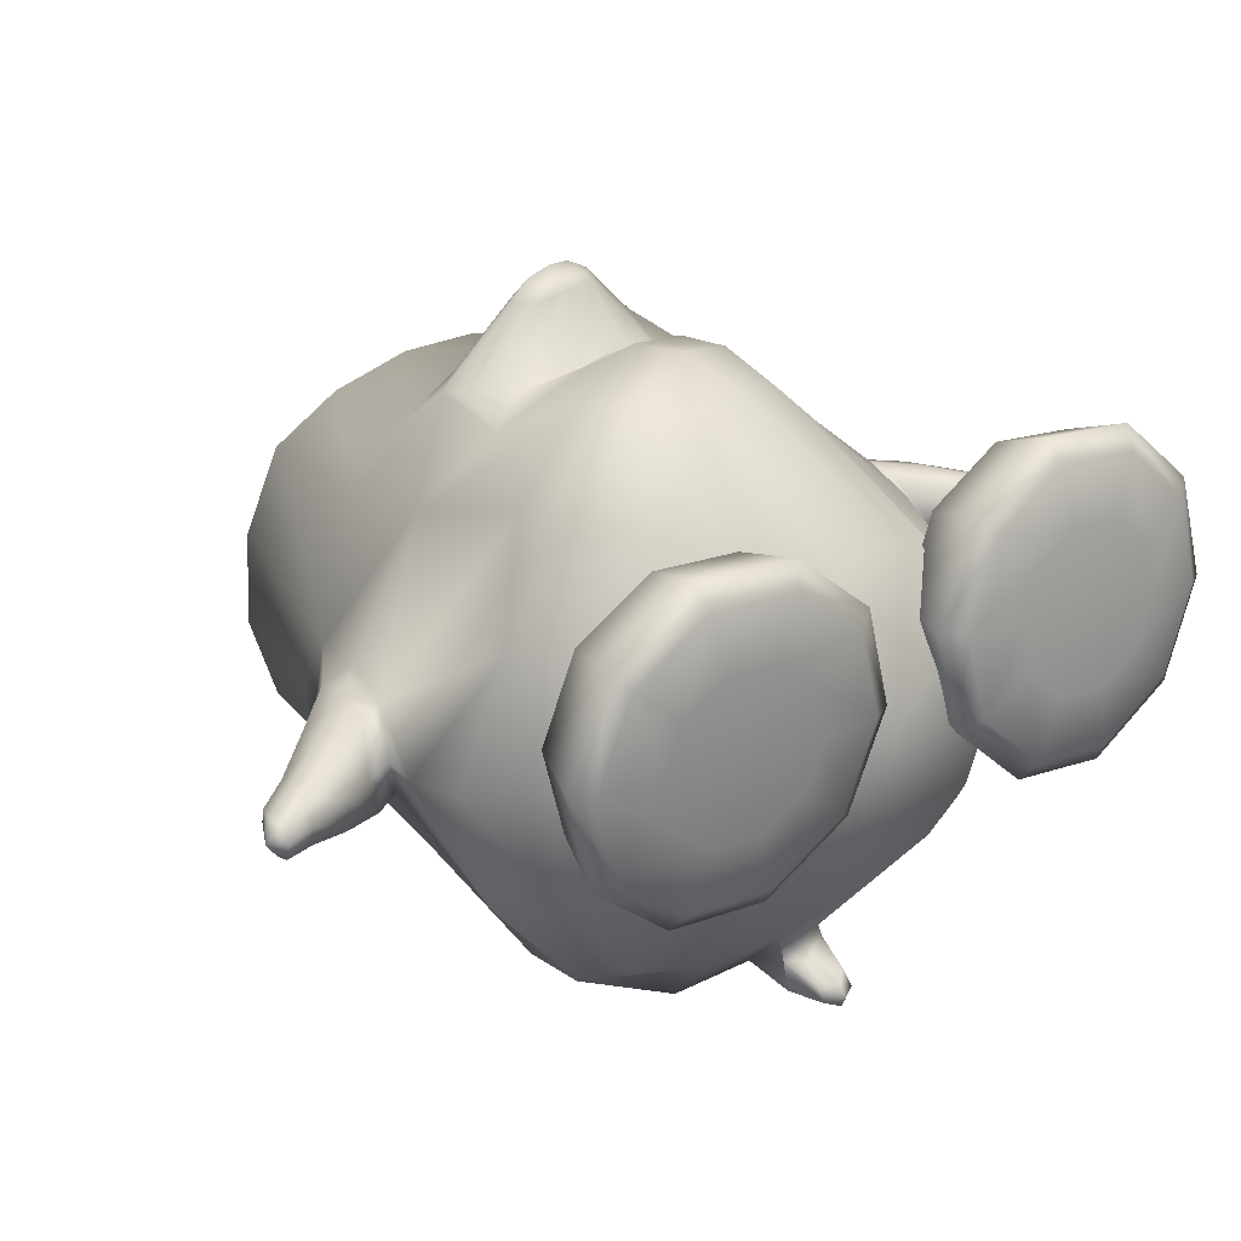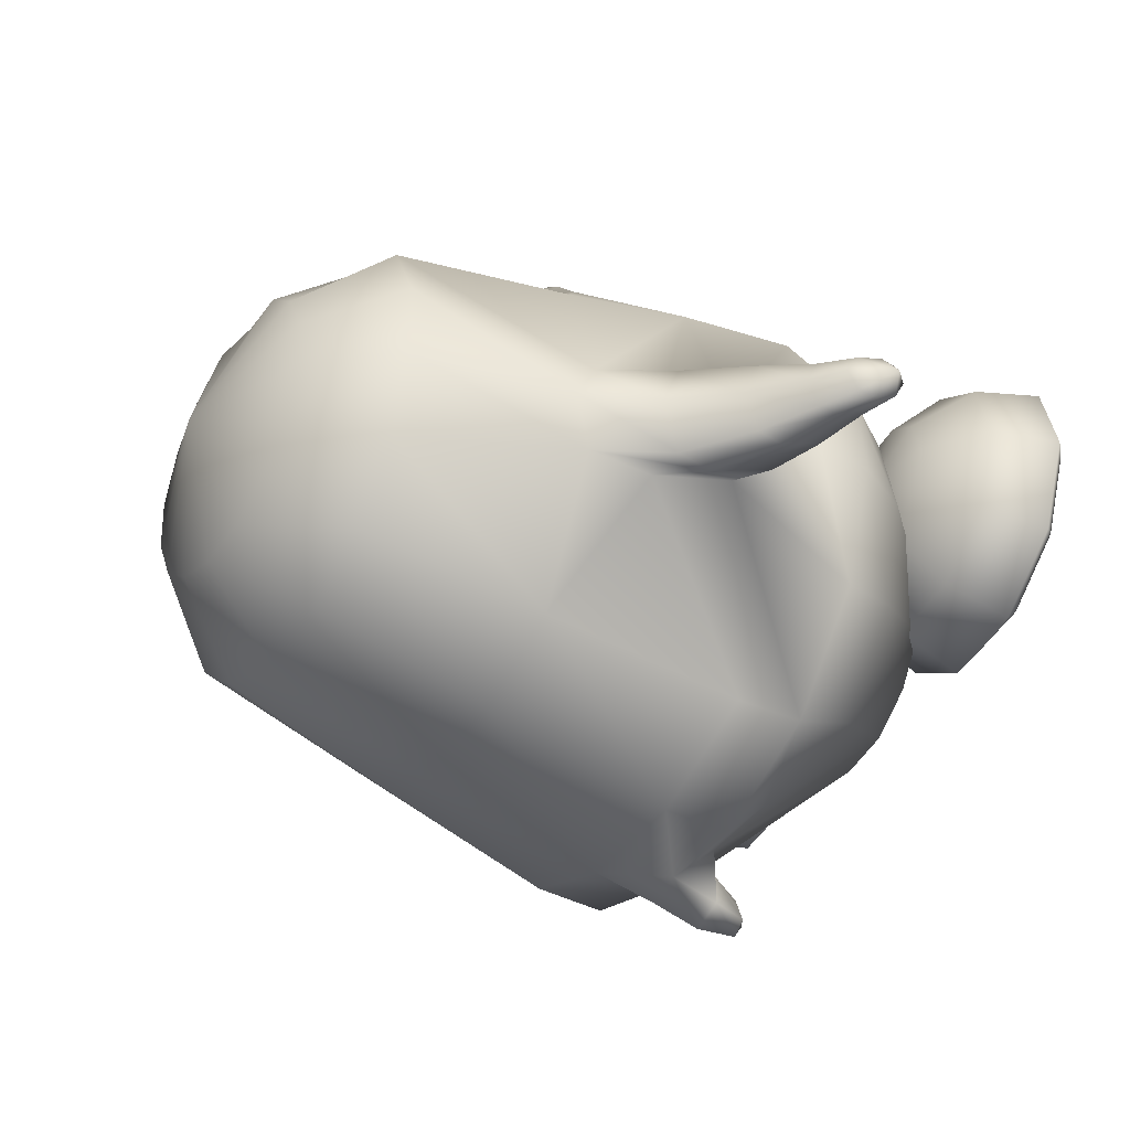
<metadata>
{"format":"obj","ext":"obj","renderer":"f3d","projection":"perspective","resolution":1024,"background":"white","views":[{"elev":22.2,"azim":-36.0,"up":"+Z"},{"elev":-40.7,"azim":-117.9,"up":"+Z"}]}
</metadata>
<code>
o tux
v -0.1441 0.657 0.1422
v -0.3311 0.6443 0.0896
v 0.05479 0.6817 0.1438
v -0.4823 0.6481 -0.01057
v 0.23 0.7122 0.08965
v -0.5654 0.6427 -0.1914
v 0.3644 0.7208 -0.06032
v -0.5754 0.6403 -0.3916
v 0.4309 0.723 -0.2497
v -0.5101 0.6413 -0.5806
v 0.4199 0.7189 -0.4485
v -0.3775 0.6491 -0.7293
v 0.3342 0.7093 -0.6265
v -0.1981 0.6631 -0.8147
v 0.187 0.6962 -0.7581
v 7.6e-05 0.68 -0.8243
v -0.1352 0.8453 -0.01911
v -0.2586 0.8433 -0.0405
v -0.01169 0.8664 -0.006013
v -0.3508 0.8346 -0.1257
v 0.1041 0.8757 -0.06191
v -0.4043 0.829 -0.2409
v 0.1896 0.8814 -0.1575
v -0.4113 0.8265 -0.3684
v 0.2315 0.8833 -0.2781
v -0.3697 0.828 -0.489
v 0.2243 0.8807 -0.4056
v -0.2857 0.8333 -0.5843
v 0.169 0.874 -0.5205
v -0.1722 0.8424 -0.6392
v 0.07448 0.8646 -0.6044
v -0.04546 0.8535 -0.6462
v -0.1 0.951 -0.3247
v 0.06556 0.2707 -0.9124
v -0.1733 0.2511 -0.9067
v 0.2844 0.2829 -0.8279
v -0.3979 0.2303 -0.8037
v 0.4515 0.2863 -0.6746
v -0.5942 0.2343 -0.506
v 0.5504 0.2983 -0.346
v -0.6425 0.2859 -0.4052
v 0.5632 0.354 -0.2362
v -0.6235 0.2328 -0.295
v 0.5219 0.2948 -0.1351
v -0.5336 0.2461 0.01446
v 0.3464 0.3119 0.1376
v -0.3542 0.308 0.1241
v 0.1295 0.3579 0.192
v -0.1236 0.3593 0.1883
v -0.1566 -0.2105 0.3727
v -0.3502 -0.3004 0.3072
v 0.03952 -0.1049 0.3296
v -0.5186 -0.34 0.1441
v 0.2347 -0.03717 0.1937
v -0.675 -0.07133 -0.3044
v 0.5951 -0.006524 -0.1284
v -0.7062 -0.1527 -0.3968
v 0.6466 -0.08547 -0.2083
v -0.6449 -0.0844 -0.498
v 0.6207 -0.01013 -0.3197
v -0.4192 -0.2166 -0.8845
v 0.5519 -0.1538 -0.7285
v -0.1525 -0.1875 -1.009
v 0.3684 -0.1529 -0.9132
v 0.1197 -0.1653 -1.014
v 0.1342 -0.3194 -1.038
v -0.1464 -0.346 -1.01
v 0.3754 -0.3148 -0.9193
v -0.4136 -0.3716 -0.8798
v 0.5574 -0.3165 -0.7344
v -0.6213 -0.3828 -0.6519
v 0.6605 -0.3164 -0.4917
v -0.7061 -0.3959 -0.3782
v 0.6504 -0.2743 -0.2323
v -0.6241 -0.4454 -0.08712
v 0.4808 -0.1895 -0.004677
v -0.4558 -0.4744 0.155
v 0.2573 -0.1302 0.1845
v -0.2867 -0.4086 0.3109
v 0.08036 -0.1965 0.3225
v -0.104 -0.304 0.3689
v -0.03722 -0.3972 0.3042
v -0.2033 -0.4957 0.2547
v 0.1246 -0.301 0.2586
v -0.3644 -0.5653 0.1174
v 0.2825 -0.2571 0.1342
v -0.5333 -0.565 -0.09505
v 0.4638 -0.3263 -0.03912
v -0.605 -0.5459 -0.3477
v 0.5741 -0.4033 -0.2539
v -0.5541 -0.5293 -0.6012
v 0.5923 -0.4664 -0.4817
v -0.3782 -0.5199 -0.8093
v 0.4961 -0.4775 -0.6964
v -0.1392 -0.448 -0.9023
v 0.3282 -0.4239 -0.8262
v 0.1191 -0.4366 -0.9225
v 0.001454 -0.8484 -0.2576
v 0.01612 -0.793 -0.591
v -0.1106 -0.7953 -0.5763
v 0.1402 -0.7876 -0.5463
v -0.2204 -0.7964 -0.5077
v 0.2434 -0.779 -0.4677
v -0.3005 -0.7973 -0.395
v 0.3119 -0.7611 -0.3498
v -0.3258 -0.7971 -0.2698
v 0.3421 -0.7398 -0.2249
v -0.2973 -0.795 -0.1467
v 0.3196 -0.7215 -0.1069
v -0.2033 -0.7721 -0.04418
v 0.2472 -0.6848 -0.01717
v -0.09019 -0.7418 0.02599
v 0.1451 -0.6868 0.03854
v 0.02663 -0.717 0.05453
v -0.1253 -0.004678 0.2685
v -0.3733 -0.04636 0.1895
v 0.1087 0.05337 0.2479
v -0.559 -0.0376 0.05776
v 0.3106 0.1031 0.1645
v -0.3452 0.09758 0.2269
v 0.105 0.1669 0.2876
v -0.276 0.01876 0.2362
v 0.03313 0.07483 0.2762
v -0.3722 0.152 0.2218
v 0.1437 0.2203 0.2935
v -0.2965 0.2229 0.2321
v 0.06208 0.2711 0.2825
v -0.1854 0.2731 0.2483
v -0.05969 0.2918 0.266
v -0.1259 0.3019 0.2599
v -0.1163 0.02349 0.2608
v 0.0643 -0.3298 -1.006
v 0.1886 -0.3216 -0.9828
v 0.05965 -0.4356 -0.9032
v 0.1599 -0.4297 -0.8862
v 0.06867 -0.4354 -0.9638
v 0.1826 -0.428 -0.9424
v 0.07703 -0.4467 -1.031
v 0.2006 -0.4387 -1.008
v 0.1308 -0.4461 -0.9756
v 0.1465 -0.4364 -1.063
v 0.1509 -0.5352 -1.051
v 0.141 -0.5413 -0.9967
v 0.1067 -0.5317 -1.032
v 0.1843 -0.5266 -1.017
v 0.1007 -0.5112 -0.9904
v 0.1722 -0.5065 -0.977
v 0.1467 -0.552 -1.023
v -0.6485 0.07459 -0.2828
v 0.5604 0.1375 -0.1156
v -0.612 0.09381 -0.532
v 0.5934 0.1612 -0.3639
v -0.686 0.07053 -0.5183
v 0.6687 0.1369 -0.3298
v -0.7193 0.1218 -0.4146
v 0.6642 0.1906 -0.2221
v -0.715 0.07956 -0.3065
v 0.6361 0.1447 -0.1192
v -0.7457 -0.1324 -0.3135
v 0.664 -0.06967 -0.1171
v -0.7759 -0.1913 -0.4037
v 0.7089 -0.1323 -0.1981
v -0.7223 -0.1385 -0.5053
v 0.6899 -0.07304 -0.3082
v -0.7254 -0.02207 -0.2939
v 0.6477 0.0426 -0.1021
v -0.6914 -0.002735 -0.5429
v 0.6823 0.06545 -0.3506
v -0.8255 -0.00946 -0.4278
v 0.7839 0.04426 -0.2033
v -0.8153 -0.04696 -0.5113
v 0.7916 0.006308 -0.2876
v -0.8348 -0.03914 -0.3429
v 0.7676 0.01289 -0.1198
v -0.8428 -0.227 -0.4122
v 0.7706 -0.1762 -0.1905
v -0.8419 -0.1826 -0.3432
v 0.7576 -0.1319 -0.1226
v -0.8254 -0.1888 -0.4959
v 0.7801 -0.1361 -0.2746
v -0.8398 -0.1102 -0.3299
v 0.7608 -0.05953 -0.1079
v -0.8175 -0.09733 -0.5288
v 0.7923 -0.04437 -0.3054
v -0.9257 -0.1019 -0.4358
v 0.8716 -0.06274 -0.1881
v -0.9189 -0.1322 -0.4898
v 0.8752 -0.0919 -0.243
v -0.9307 -0.1259 -0.3802
v 0.8591 -0.0871 -0.134
v -0.9407 -0.2258 -0.3818
v 0.8568 -0.1875 -0.1362
v -0.941 -0.2603 -0.4253
v 0.8639 -0.2218 -0.1793
v -0.9291 -0.2308 -0.4795
v 0.8701 -0.191 -0.2337
v -0.936 -0.1762 -0.373
v 0.8561 -0.1377 -0.1273
v -0.922 -0.1701 -0.4995
v 0.876 -0.1299 -0.2529
v -0.9904 -0.1831 -0.4818
v 0.9353 -0.1515 -0.2188
v -0.9936 -0.1564 -0.4414
v 0.9314 -0.1255 -0.1781
v -1.002 -0.1806 -0.4003
v 0.9263 -0.1506 -0.1368
v -1.015 -0.2641 -0.4009
v 0.9284 -0.235 -0.1369
v -1.009 -0.2845 -0.4337
v 0.9282 -0.2544 -0.1708
v -1.004 -0.2646 -0.4747
v 0.936 -0.2341 -0.2112
v -1.018 -0.2291 -0.3948
v 0.9334 -0.2006 -0.1293
v -0.9951 -0.2146 -0.4904
v 0.9381 -0.1834 -0.2269
v -1.041 -0.2529 -0.4387
v 0.9639 -0.2272 -0.1665
v -0.7265 -0.2621 -0.3896
v 0.6721 -0.1877 -0.2162
v -0.4279 -0.5933 -0.135
v 0.4571 -0.5257 -0.124
v -0.254 -0.6376 -0.1411
v 0.2807 -0.5635 -0.1148
v -0.1286 -0.7553 -0.1506
v 0.1527 -0.6771 -0.1015
v -0.08755 -0.9083 -0.1639
v 0.1063 -0.8288 -0.09378
v -0.1362 -0.9395 -0.1664
v 0.1537 -0.8618 -0.09564
v -0.2662 -0.9472 -0.167
v 0.2828 -0.8746 -0.1039
v -0.3007 -0.9361 -0.2747
v 0.3101 -0.8772 -0.2139
v -0.1958 -0.9212 -0.3528
v 0.2011 -0.8675 -0.2863
v -0.1564 -0.8874 -0.3792
v 0.1611 -0.8357 -0.3139
v -0.1882 -0.7377 -0.3372
v 0.2003 -0.6839 -0.2922
v -0.29 -0.6258 -0.2519
v 0.3081 -0.567 -0.2301
v -0.3764 -0.6213 -0.3141
v 0.3928 -0.5724 -0.295
v -0.3418 -0.7223 -0.4515
v 0.3461 -0.6872 -0.4169
v -0.3339 -0.8689 -0.5114
v 0.3295 -0.8391 -0.4585
v -0.3497 -0.9049 -0.4674
v 0.347 -0.8704 -0.4118
v -0.3894 -0.9264 -0.3405
v 0.3943 -0.8787 -0.2864
v -0.4983 -0.9217 -0.3392
v 0.5032 -0.8783 -0.2927
v -0.5387 -0.8965 -0.4657
v 0.5355 -0.8692 -0.4237
v -0.5522 -0.8589 -0.5095
v 0.5471 -0.8374 -0.4723
v -0.5307 -0.7136 -0.4494
v 0.5345 -0.6852 -0.4283
v -0.485 -0.6165 -0.3122
v 0.5016 -0.5716 -0.3005
v -0.5726 -0.6187 -0.2442
v 0.5936 -0.5696 -0.2386
v -0.6824 -0.7172 -0.3319
v 0.6939 -0.6818 -0.3213
v -0.7274 -0.8633 -0.3738
v 0.7311 -0.8334 -0.3487
v -0.6904 -0.9003 -0.3482
v 0.6948 -0.8658 -0.3167
v -0.5859 -0.924 -0.2714
v 0.5952 -0.8763 -0.2309
v -0.6187 -0.9322 -0.1629
v 0.6351 -0.8734 -0.1246
v -0.7472 -0.9146 -0.1603
v 0.764 -0.8608 -0.1325
v -0.793 -0.8798 -0.1568
v 0.8111 -0.8277 -0.136
v -0.7393 -0.7314 -0.144
v 0.7631 -0.6768 -0.1371
v -0.6054 -0.6269 -0.1357
v 0.6336 -0.5667 -0.1323
v -0.5709 -0.638 -0.02801
v 0.6063 -0.5641 -0.02197
v -0.6795 -0.7506 0.04256
v 0.7158 -0.6723 0.05398
v -0.724 -0.9019 0.0586
v 0.7565 -0.8224 0.08454
v -0.6875 -0.9338 0.02626
v 0.7167 -0.8563 0.05858
v -0.5842 -0.9433 -0.05517
v 0.6078 -0.8708 -0.0143
v -0.4429 -0.9501 -0.1659
v 0.4591 -0.8845 -0.114
v -0.4956 -0.953 0.01062
v 0.5237 -0.8694 0.0578
v -0.5339 -0.9506 0.1402
v 0.571 -0.8539 0.1835
v -0.5467 -0.9214 0.1902
v 0.5881 -0.8197 0.2288
v -0.5259 -0.7675 0.1565
v 0.5701 -0.6699 0.1789
v -0.4823 -0.6477 0.03777
v 0.5221 -0.5627 0.05014
v -0.3736 -0.6511 0.03624
v 0.4131 -0.5615 0.05597
v -0.3372 -0.7755 0.1543
v 0.3815 -0.6706 0.1899
v -0.3288 -0.9306 0.1876
v 0.3704 -0.8204 0.2415
v -0.3452 -0.9586 0.138
v 0.3824 -0.8545 0.1945
v -0.3866 -0.9576 0.009346
v 0.4148 -0.8698 0.06418
v -0.299 -0.9554 -0.0585
v 0.3228 -0.8718 0.002398
v -0.1934 -0.9547 0.02056
v 0.2231 -0.8579 0.08757
v -0.1535 -0.9258 0.05214
v 0.1864 -0.8239 0.1181
v -0.1855 -0.7699 0.03706
v 0.2219 -0.672 0.08278
v -0.2862 -0.6475 -0.03187
v 0.3209 -0.562 -0.006645
v -0.2129 0.09612 0.3951
v -0.1796 0.06709 0.3988
v -0.02304 0.1247 0.4218
v -0.04625 0.08714 0.4175
v -0.2276 0.1139 0.3935
v -0.01422 0.146 0.4235
v -0.1984 0.1435 0.398
v -0.05086 0.1656 0.4187
v -0.1528 0.1659 0.4047
v -0.101 0.1736 0.412
v -0.1283 0.1778 0.4094
v -0.1118 0.06747 0.4101
v -0.1258 0.1219 0.452
v -0.1785 0.1177 0.4355
v -0.07179 0.1338 0.4505
f 33 18 17
f 17 19 33
f 33 20 18
f 19 21 33
f 33 22 20
f 21 23 33
f 33 24 22
f 23 25 33
f 33 26 24
f 25 27 33
f 33 28 26
f 27 29 33
f 33 30 28
f 29 31 33
f 33 32 30
f 31 32 33
f 1 17 18
f 1 18 2
f 1 3 19
f 1 19 17
f 2 18 20
f 2 20 4
f 21 19 3
f 21 3 5
f 4 20 22
f 4 22 6
f 23 21 5
f 23 5 7
f 6 22 24
f 6 24 8
f 25 23 7
f 25 7 9
f 8 24 26
f 8 26 10
f 27 25 9
f 27 9 11
f 10 26 28
f 10 28 12
f 29 27 11
f 29 11 13
f 12 28 30
f 12 30 14
f 31 29 13
f 31 13 15
f 14 30 32
f 14 32 16
f 32 31 15
f 32 15 16
f 14 16 34
f 14 34 35
f 34 16 15
f 34 15 36
f 12 14 35
f 12 35 37
f 36 15 13
f 36 13 38
f 10 12 37
f 10 37 39
f 38 13 11
f 38 11 40
f 8 10 39
f 8 39 41
f 40 11 9
f 40 9 42
f 6 8 41
f 6 41 43
f 42 9 7
f 42 7 44
f 4 6 43
f 4 43 45
f 44 7 5
f 44 5 46
f 2 4 45
f 2 45 47
f 46 5 3
f 46 3 48
f 1 2 47
f 1 47 49
f 1 49 48
f 1 48 3
f 37 35 63
f 37 63 61
f 64 36 38
f 64 38 62
f 35 34 65
f 35 65 63
f 65 34 36
f 65 36 64
f 61 63 67
f 61 67 69
f 68 64 62
f 68 62 70
f 59 61 69
f 59 69 71
f 70 62 60
f 70 60 72
f 53 55 75
f 53 75 77
f 76 56 54
f 76 54 78
f 51 53 77
f 51 77 79
f 78 54 52
f 78 52 80
f 50 51 79
f 50 79 81
f 80 52 50
f 80 50 81
f 81 79 83
f 81 83 82
f 84 80 81
f 84 81 82
f 79 77 85
f 79 85 83
f 86 78 80
f 86 80 84
f 77 75 87
f 77 87 85
f 88 76 78
f 88 78 86
f 75 73 89
f 75 89 87
f 90 74 76
f 90 76 88
f 73 71 91
f 73 91 89
f 92 72 74
f 92 74 90
f 71 69 93
f 71 93 91
f 94 70 72
f 94 72 92
f 69 67 95
f 69 95 93
f 96 68 70
f 96 70 94
f 93 95 100
f 93 100 102
f 101 96 94
f 101 94 103
f 91 93 102
f 91 102 104
f 103 94 92
f 103 92 105
f 89 91 104
f 89 104 106
f 105 92 90
f 105 90 107
f 87 89 106
f 87 106 108
f 107 90 88
f 107 88 109
f 85 87 108
f 85 108 110
f 109 88 86
f 109 86 111
f 83 85 110
f 83 110 112
f 111 86 84
f 111 84 113
f 82 83 112
f 82 112 114
f 113 84 82
f 113 82 114
f 98 114 112
f 113 114 98
f 98 112 110
f 111 113 98
f 98 110 108
f 109 111 98
f 98 108 106
f 107 109 98
f 98 106 104
f 105 107 98
f 98 104 102
f 103 105 98
f 98 102 100
f 101 103 98
f 98 100 99
f 99 101 98
f 116 51 50
f 116 50 115
f 50 52 117
f 50 117 115
f 118 53 51
f 118 51 116
f 52 54 119
f 52 119 117
f 53 118 55
f 56 119 54
f 118 45 43
f 44 46 119
f 115 131 122
f 115 122 116
f 123 131 115
f 123 115 117
f 116 122 120
f 121 123 117
f 116 120 124
f 116 124 118
f 125 121 117
f 125 117 119
f 45 118 124
f 125 119 46
f 45 124 47
f 48 125 46
f 47 124 126
f 127 125 48
f 47 126 128
f 129 127 48
f 49 128 130
f 130 129 49
f 47 128 49
f 49 129 48
f 132 63 65
f 65 64 133
f 66 132 65
f 65 133 66
f 132 67 63
f 64 68 133
f 67 132 134
f 67 134 95
f 135 133 68
f 135 68 96
f 134 99 100
f 101 99 135
f 95 134 100
f 101 135 96
f 134 97 99
f 99 97 135
f 134 132 138
f 134 138 136
f 139 133 135
f 139 135 137
f 97 134 136
f 97 136 140
f 137 135 97
f 137 97 140
f 132 66 141
f 132 141 138
f 141 66 133
f 141 133 139
f 138 141 142
f 138 142 144
f 142 141 139
f 142 139 145
f 140 136 146
f 140 146 143
f 147 137 140
f 147 140 143
f 136 138 144
f 136 144 146
f 145 139 137
f 145 137 147
f 148 146 144
f 145 147 148
f 142 148 144
f 145 148 142
f 148 143 146
f 147 143 148
f 151 37 61
f 62 38 152
f 59 151 61
f 62 152 60
f 151 39 37
f 38 40 152
f 43 149 118
f 119 150 44
f 149 55 118
f 119 56 150
f 41 39 153
f 41 153 155
f 154 40 42
f 154 42 156
f 43 41 155
f 43 155 157
f 156 42 44
f 156 44 158
f 57 55 159
f 57 159 161
f 160 56 58
f 160 58 162
f 59 57 161
f 59 161 163
f 162 58 60
f 162 60 164
f 149 43 157
f 149 157 165
f 158 44 150
f 158 150 166
f 55 149 165
f 55 165 159
f 166 150 56
f 166 56 160
f 39 151 167
f 39 167 153
f 168 152 40
f 168 40 154
f 151 59 163
f 151 163 167
f 164 60 152
f 164 152 168
f 155 153 171
f 155 171 169
f 172 154 156
f 172 156 170
f 157 155 169
f 157 169 173
f 170 156 158
f 170 158 174
f 161 159 177
f 161 177 175
f 178 160 162
f 178 162 176
f 163 161 175
f 163 175 179
f 176 162 164
f 176 164 180
f 165 157 173
f 165 173 181
f 174 158 166
f 174 166 182
f 159 165 181
f 159 181 177
f 182 166 160
f 182 160 178
f 153 167 183
f 153 183 171
f 184 168 154
f 184 154 172
f 167 163 179
f 167 179 183
f 180 164 168
f 180 168 184
f 169 171 187
f 169 187 185
f 188 172 170
f 188 170 186
f 173 169 185
f 173 185 189
f 186 170 174
f 186 174 190
f 175 177 191
f 175 191 193
f 192 178 176
f 192 176 194
f 179 175 193
f 179 193 195
f 194 176 180
f 194 180 196
f 181 173 189
f 181 189 197
f 190 174 182
f 190 182 198
f 177 181 197
f 177 197 191
f 198 182 178
f 198 178 192
f 171 183 199
f 171 199 187
f 200 184 172
f 200 172 188
f 183 179 195
f 183 195 199
f 196 180 184
f 196 184 200
f 185 187 201
f 185 201 203
f 202 188 186
f 202 186 204
f 189 185 203
f 189 203 205
f 204 186 190
f 204 190 206
f 193 191 207
f 193 207 209
f 208 192 194
f 208 194 210
f 195 193 209
f 195 209 211
f 210 194 196
f 210 196 212
f 197 189 205
f 197 205 213
f 206 190 198
f 206 198 214
f 191 197 213
f 191 213 207
f 214 198 192
f 214 192 208
f 187 199 215
f 187 215 201
f 216 200 188
f 216 188 202
f 199 195 211
f 199 211 215
f 212 196 200
f 212 200 216
f 207 217 209
f 210 218 208
f 207 213 217
f 218 214 208
f 205 217 213
f 214 218 206
f 203 217 205
f 206 218 204
f 201 217 203
f 204 218 202
f 201 215 217
f 218 216 202
f 211 217 215
f 216 218 212
f 209 217 211
f 212 218 210
f 219 59 71
f 72 60 220
f 73 219 71
f 72 220 74
f 219 57 59
f 60 58 220
f 219 75 55
f 56 76 220
f 57 219 55
f 56 220 58
f 219 73 75
f 76 74 220
f 293 233 231
f 232 234 294
f 231 233 235
f 231 235 229
f 236 234 232
f 236 232 230
f 229 235 237
f 229 237 227
f 238 236 230
f 238 230 228
f 227 237 239
f 227 239 225
f 240 238 228
f 240 228 226
f 225 239 241
f 225 241 223
f 242 240 226
f 242 226 224
f 223 241 221
f 222 242 224
f 241 243 221
f 222 244 242
f 239 245 243
f 239 243 241
f 244 246 240
f 244 240 242
f 237 247 245
f 237 245 239
f 246 248 238
f 246 238 240
f 235 249 247
f 235 247 237
f 248 250 236
f 248 236 238
f 233 251 249
f 233 249 235
f 250 252 234
f 250 234 236
f 293 251 233
f 234 252 294
f 293 253 251
f 252 254 294
f 251 253 255
f 251 255 249
f 256 254 252
f 256 252 250
f 249 255 257
f 249 257 247
f 258 256 250
f 258 250 248
f 247 257 259
f 247 259 245
f 260 258 248
f 260 248 246
f 245 259 261
f 245 261 243
f 262 260 246
f 262 246 244
f 243 261 221
f 222 262 244
f 261 263 221
f 222 264 262
f 259 265 263
f 259 263 261
f 264 266 260
f 264 260 262
f 257 267 265
f 257 265 259
f 266 268 258
f 266 258 260
f 255 269 267
f 255 267 257
f 268 270 256
f 268 256 258
f 253 271 269
f 253 269 255
f 270 272 254
f 270 254 256
f 293 271 253
f 254 272 294
f 293 273 271
f 272 274 294
f 271 273 275
f 271 275 269
f 276 274 272
f 276 272 270
f 269 275 277
f 269 277 267
f 278 276 270
f 278 270 268
f 267 277 279
f 267 279 265
f 280 278 268
f 280 268 266
f 265 279 281
f 265 281 263
f 282 280 266
f 282 266 264
f 263 281 221
f 222 282 264
f 281 283 221
f 222 284 282
f 279 285 283
f 279 283 281
f 284 286 280
f 284 280 282
f 277 287 285
f 277 285 279
f 286 288 278
f 286 278 280
f 275 289 287
f 275 287 277
f 288 290 276
f 288 276 278
f 273 291 289
f 273 289 275
f 290 292 274
f 290 274 276
f 293 291 273
f 274 292 294
f 293 295 291
f 292 296 294
f 291 295 297
f 291 297 289
f 298 296 292
f 298 292 290
f 289 297 299
f 289 299 287
f 300 298 290
f 300 290 288
f 287 299 301
f 287 301 285
f 302 300 288
f 302 288 286
f 285 301 303
f 285 303 283
f 304 302 286
f 304 286 284
f 283 303 221
f 222 304 284
f 303 305 221
f 222 306 304
f 301 307 305
f 301 305 303
f 306 308 302
f 306 302 304
f 299 309 307
f 299 307 301
f 308 310 300
f 308 300 302
f 297 311 309
f 297 309 299
f 310 312 298
f 310 298 300
f 295 313 311
f 295 311 297
f 312 314 296
f 312 296 298
f 293 313 295
f 296 314 294
f 293 315 313
f 314 316 294
f 313 315 317
f 313 317 311
f 318 316 314
f 318 314 312
f 311 317 319
f 311 319 309
f 320 318 312
f 320 312 310
f 309 319 321
f 309 321 307
f 322 320 310
f 322 310 308
f 307 321 323
f 307 323 305
f 324 322 308
f 324 308 306
f 305 323 221
f 222 324 306
f 323 223 221
f 222 224 324
f 321 225 223
f 321 223 323
f 224 226 322
f 224 322 324
f 319 227 225
f 319 225 321
f 226 228 320
f 226 320 322
f 317 229 227
f 317 227 319
f 228 230 318
f 228 318 320
f 315 231 229
f 315 229 317
f 230 232 316
f 230 316 318
f 293 231 315
f 316 232 294
f 120 122 326
f 120 326 325
f 123 121 327
f 123 327 328
f 124 120 325
f 124 325 329
f 121 125 330
f 121 330 327
f 126 124 329
f 126 329 331
f 125 127 332
f 125 332 330
f 128 126 331
f 128 331 333
f 127 129 334
f 127 334 332
f 130 128 333
f 130 333 335
f 129 130 335
f 129 335 334
f 122 131 336
f 122 336 326
f 131 123 328
f 131 328 336
f 329 338 331
f 331 338 337
f 331 337 333
f 333 337 335
f 334 335 337
f 332 334 337
f 332 337 339
f 330 332 339
f 328 339 337
f 328 337 336
f 326 336 337
f 326 337 338
f 325 326 338
f 325 338 329
f 327 339 328
f 327 330 339

</code>
